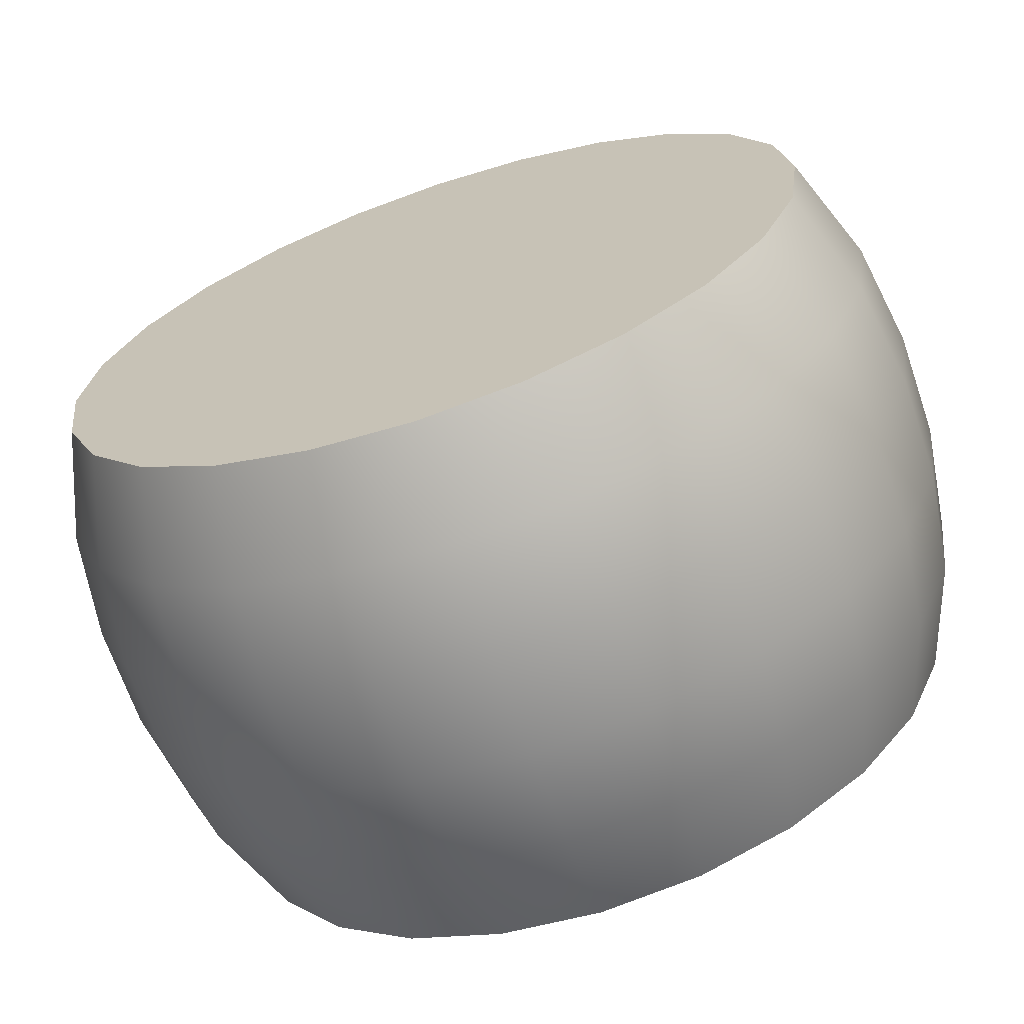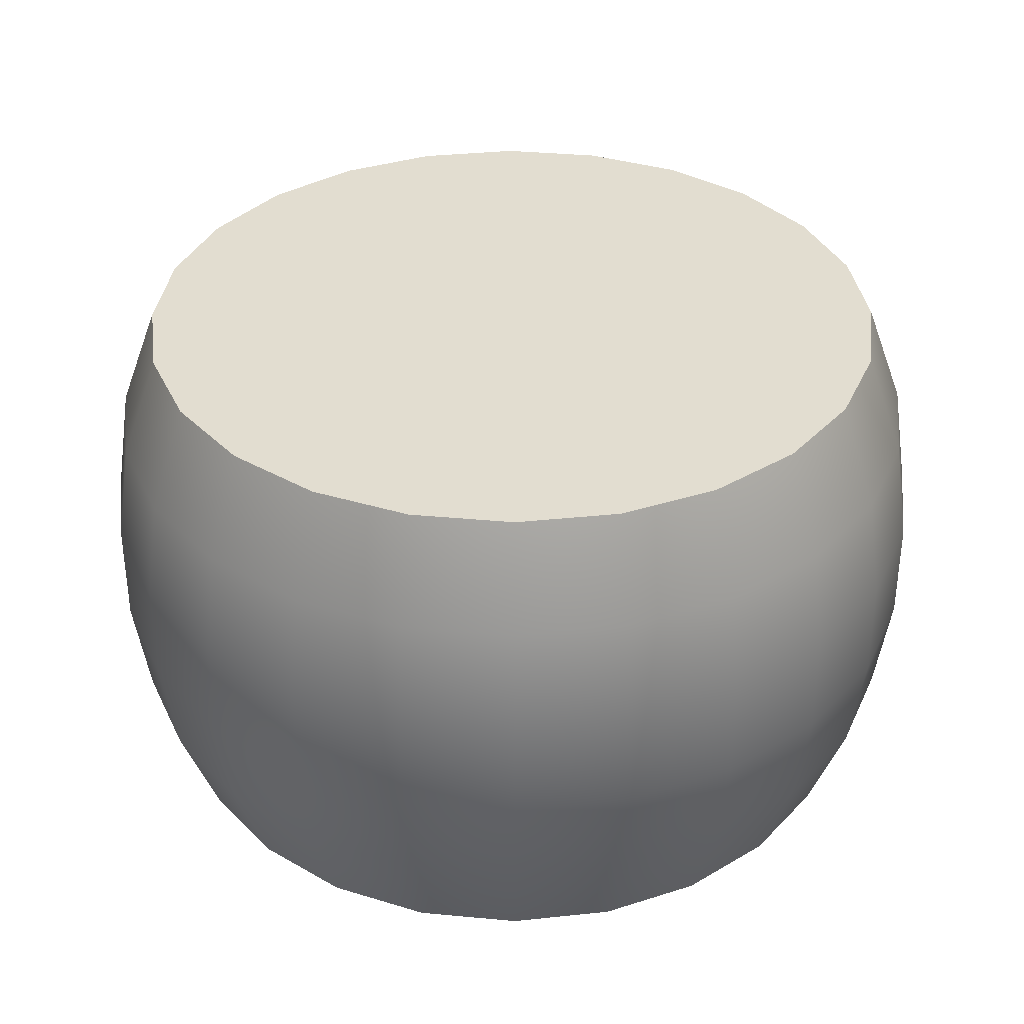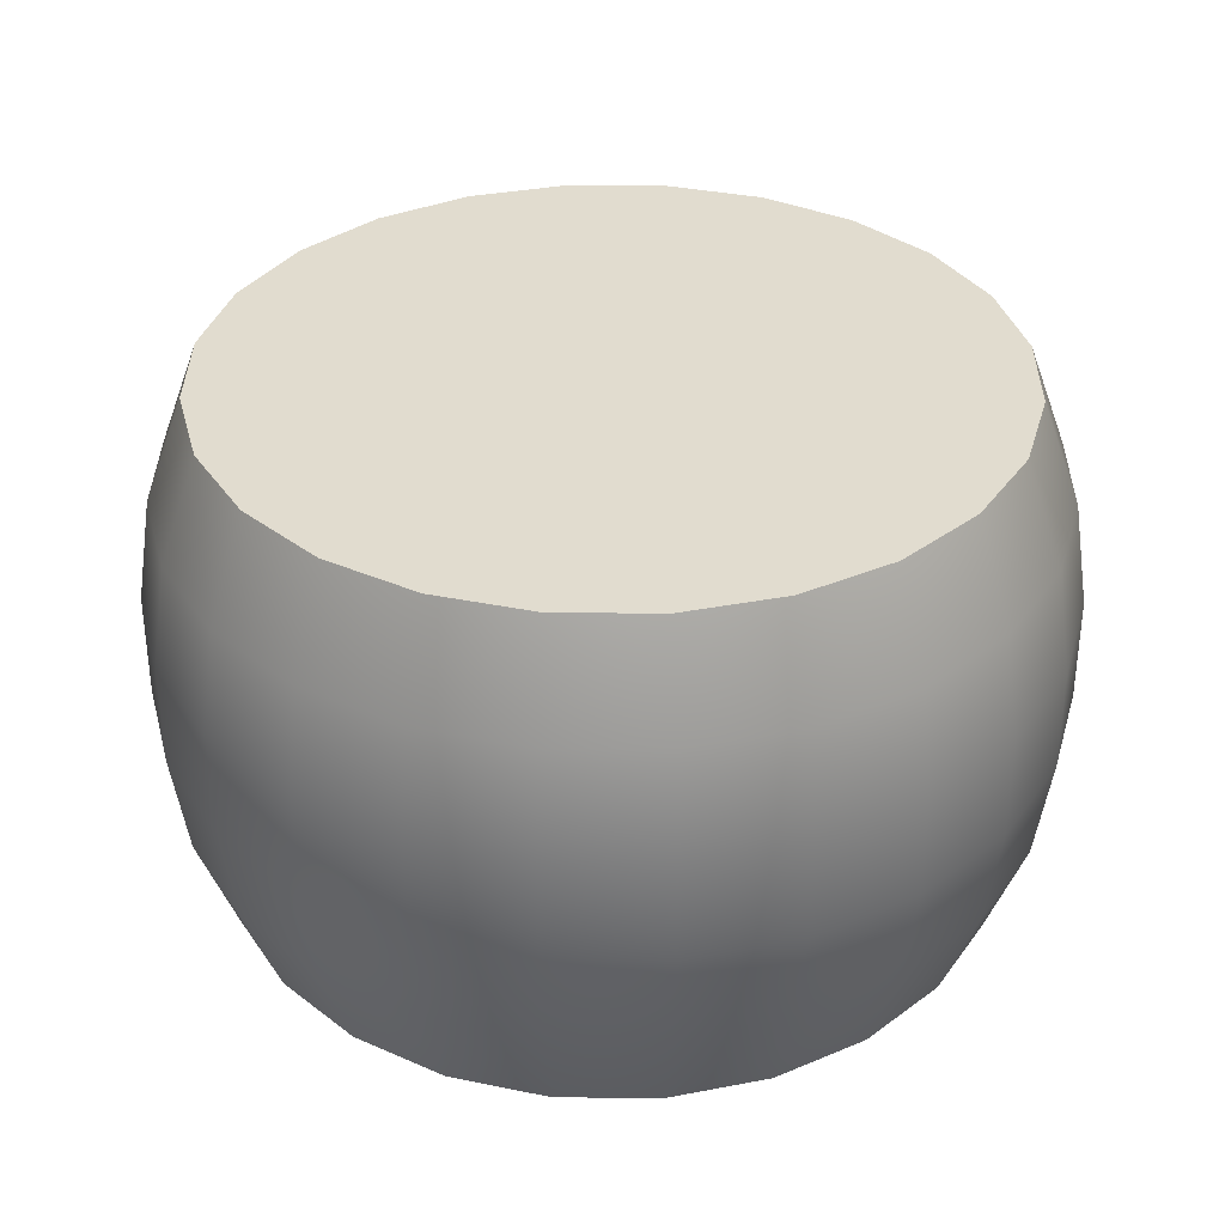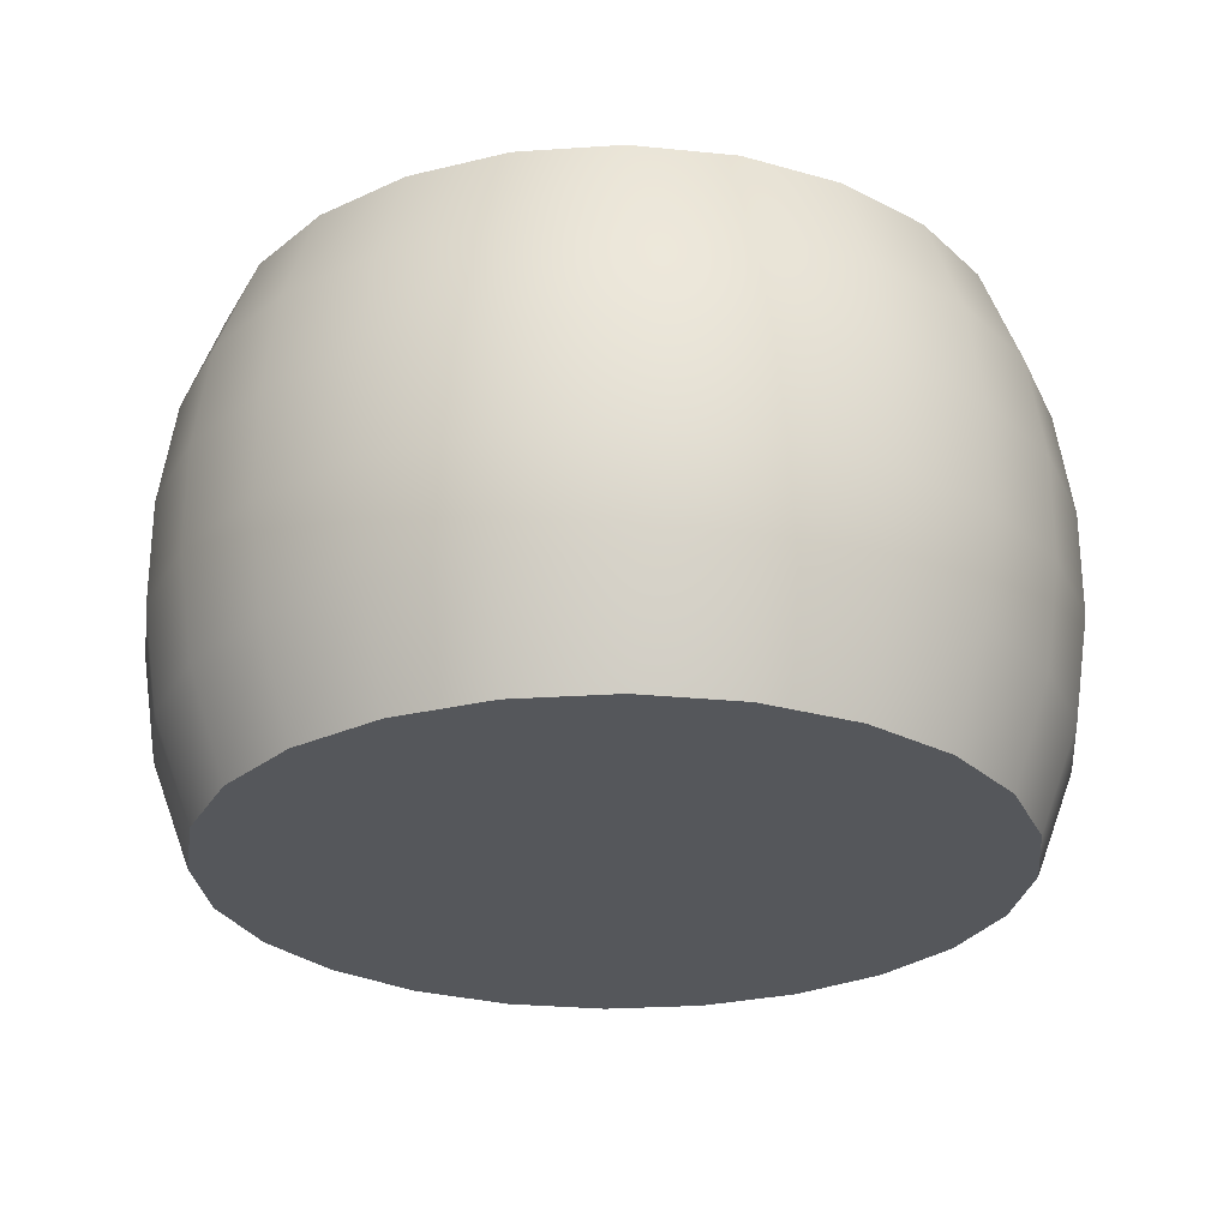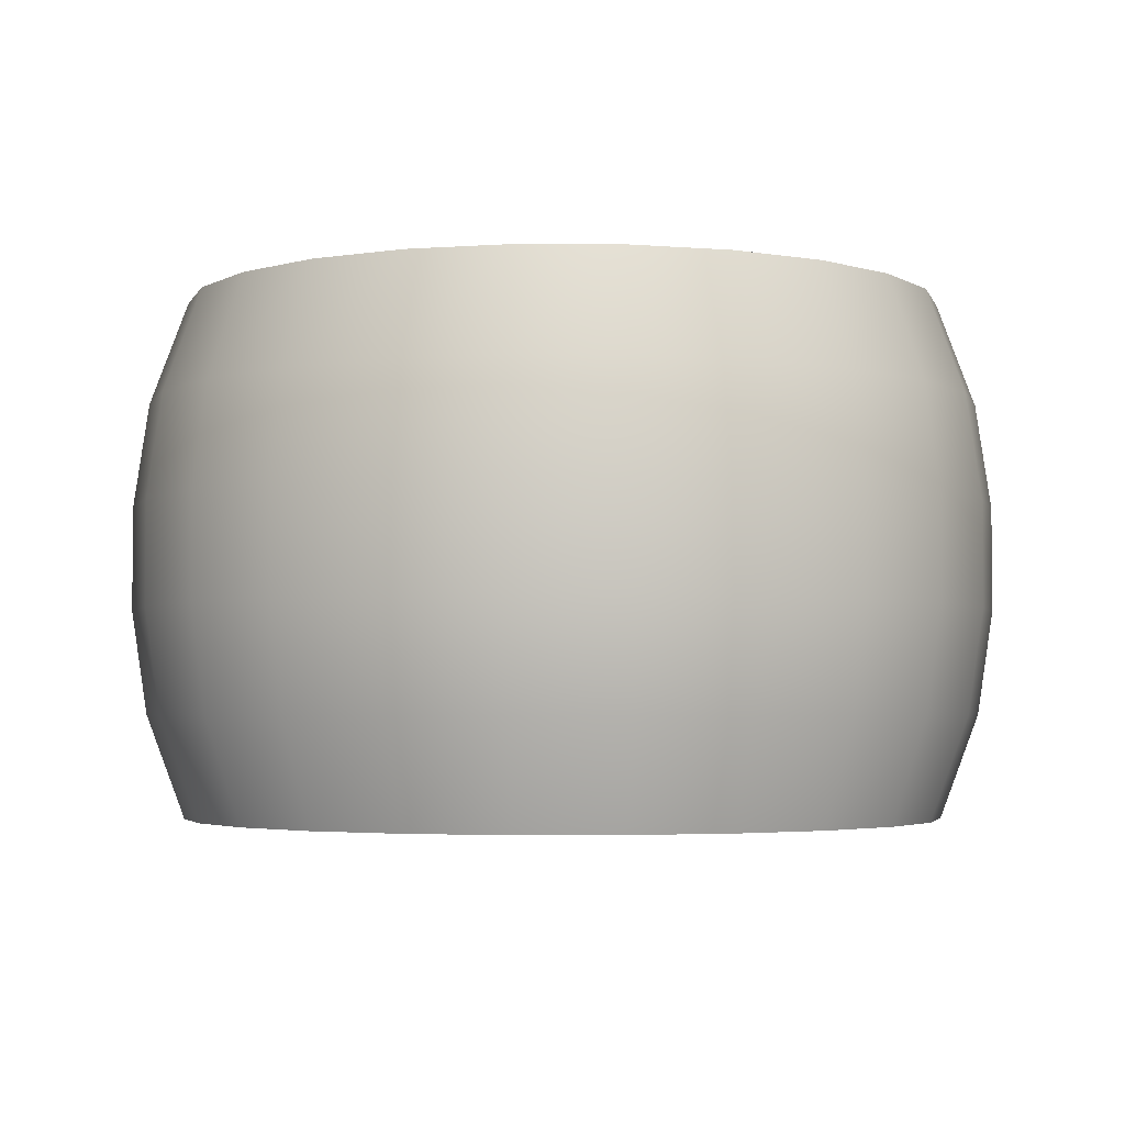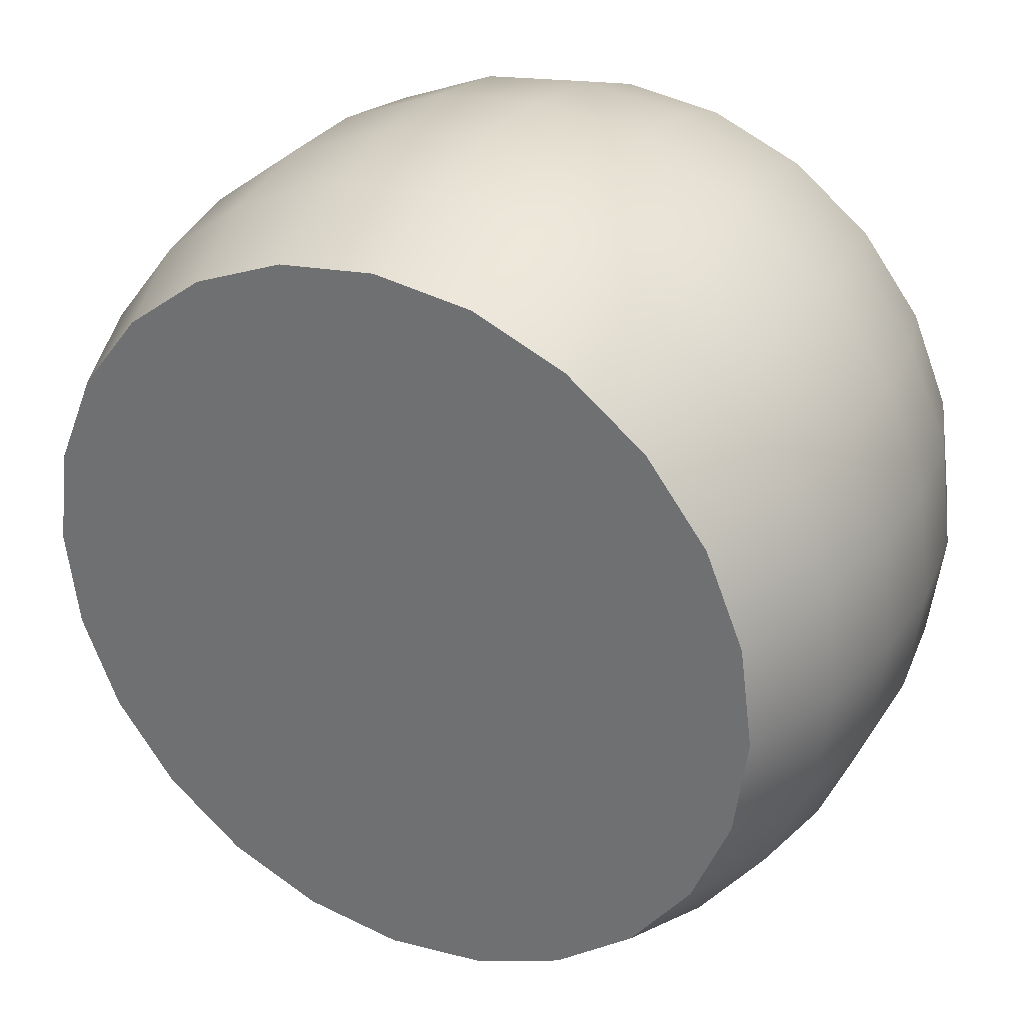
<metadata>
{"format":"obj","ext":"obj","renderer":"f3d","projection":"perspective","resolution":1024,"background":"white","views":[{"elev":-67.1,"azim":18.8,"up":"+Z"},{"elev":35.4,"azim":164.6,"up":"+Y"},{"elev":34.5,"azim":-97.0,"up":"+Y"},{"elev":-26.6,"azim":-76.5,"up":"+Y"},{"elev":-3.3,"azim":36.6,"up":"+Y"},{"elev":30.9,"azim":28.2,"up":"+Z"}]}
</metadata>
<code>
o Hadar_Crew_1_Interior
v 0.625 0.425 -1.436e-17
v 0.6037 0.425 0.1618
v 0.5413 0.425 0.3125
v 0.4419 0.425 0.4419
v 0.3125 0.425 0.5413
v 0.1618 0.425 0.6037
v -4.841e-08 0.425 0.625
v -0.1618 0.425 0.6037
v -0.3125 0.425 0.5413
v -0.4419 0.425 0.4419
v -0.5413 0.425 0.3125
v -0.6037 0.425 0.1618
v -0.625 0.425 6.218e-17
v -0.6037 0.425 -0.1618
v -0.5413 0.425 -0.3125
v -0.4419 0.425 -0.4419
v -0.3125 0.425 -0.5413
v -0.1618 0.425 -0.6037
v -4.841e-08 0.425 -0.625
v 0.1618 0.425 -0.6037
v 0.3125 0.425 -0.5413
v 0.4419 0.425 -0.4419
v 0.5413 0.425 -0.3125
v 0.6037 0.425 -0.1618
v 0.625 -0.425 -1.436e-17
v 0.6037 -0.425 0.1618
v 0.5413 -0.425 0.3125
v 0.4419 -0.425 0.4419
v 0.3125 -0.425 0.5413
v 0.1618 -0.425 0.6037
v -4.841e-08 -0.425 0.625
v -0.1618 -0.425 0.6037
v -0.3125 -0.425 0.5413
v -0.4419 -0.425 0.4419
v -0.5413 -0.425 0.3125
v -0.6037 -0.425 0.1618
v -0.625 -0.425 6.218e-17
v -0.6037 -0.425 -0.1618
v -0.5413 -0.425 -0.3125
v -0.4419 -0.425 -0.4419
v -0.3125 -0.425 -0.5413
v -0.1618 -0.425 -0.6037
v -4.841e-08 -0.425 -0.625
v 0.1618 -0.425 -0.6037
v 0.3125 -0.425 -0.5413
v 0.4419 -0.425 -0.4419
v 0.5413 -0.425 -0.3125
v 0.6037 -0.425 -0.1618
v 0.6641 -0.255 -0.1779
v 0.5954 -0.255 -0.3438
v 0.4861 -0.255 -0.4861
v 0.3437 -0.255 -0.5954
v 0.1779 -0.255 -0.6641
v -4.841e-08 -0.255 -0.6875
v -0.1779 -0.255 -0.6641
v -0.3438 -0.255 -0.5954
v -0.4861 -0.255 -0.4861
v -0.5954 -0.255 -0.3438
v -0.6641 -0.255 -0.1779
v -0.6875 -0.255 6.962e-17
v -0.6641 -0.255 0.1779
v -0.5954 -0.255 0.3438
v -0.4861 -0.255 0.4861
v -0.3438 -0.255 0.5954
v -0.1779 -0.255 0.6641
v -4.841e-08 -0.255 0.6875
v 0.1779 -0.255 0.6641
v 0.3437 -0.255 0.5954
v 0.4861 -0.255 0.4861
v 0.5954 -0.255 0.3438
v 0.6641 -0.255 0.1779
v 0.6875 -0.255 -1.458e-17
v 0.6882 -0.085 -0.1844
v 0.617 -0.085 -0.3563
v 0.5038 -0.085 -0.5038
v 0.3562 -0.085 -0.617
v 0.1844 -0.085 -0.6882
v -4.841e-08 -0.085 -0.7125
v -0.1844 -0.085 -0.6882
v -0.3563 -0.085 -0.617
v -0.5038 -0.085 -0.5038
v -0.617 -0.085 -0.3563
v -0.6882 -0.085 -0.1844
v -0.7125 -0.085 7.008e-17
v -0.6882 -0.085 0.1844
v -0.617 -0.085 0.3563
v -0.5038 -0.085 0.5038
v -0.3563 -0.085 0.617
v -0.1844 -0.085 0.6882
v -4.841e-08 -0.085 0.7125
v 0.1844 -0.085 0.6882
v 0.3562 -0.085 0.617
v 0.5038 -0.085 0.5038
v 0.617 -0.085 0.3563
v 0.6882 -0.085 0.1844
v 0.7125 -0.085 -1.718e-17
v 0.6882 0.085 -0.1844
v 0.617 0.085 -0.3563
v 0.5038 0.085 -0.5038
v 0.3562 0.085 -0.617
v 0.1844 0.085 -0.6882
v -4.841e-08 0.085 -0.7125
v -0.1844 0.085 -0.6882
v -0.3563 0.085 -0.617
v -0.5038 0.085 -0.5038
v -0.617 0.085 -0.3563
v -0.6882 0.085 -0.1844
v -0.7125 0.085 7.008e-17
v -0.6882 0.085 0.1844
v -0.617 0.085 0.3563
v -0.5038 0.085 0.5038
v -0.3563 0.085 0.617
v -0.1844 0.085 0.6882
v -4.841e-08 0.085 0.7125
v 0.1844 0.085 0.6882
v 0.3562 0.085 0.617
v 0.5038 0.085 0.5038
v 0.617 0.085 0.3563
v 0.6882 0.085 0.1844
v 0.7125 0.085 -1.718e-17
v 0.6641 0.255 -0.1779
v 0.5954 0.255 -0.3438
v 0.4861 0.255 -0.4861
v 0.3437 0.255 -0.5954
v 0.1779 0.255 -0.6641
v -4.841e-08 0.255 -0.6875
v -0.1779 0.255 -0.6641
v -0.3438 0.255 -0.5954
v -0.4861 0.255 -0.4861
v -0.5954 0.255 -0.3438
v -0.6641 0.255 -0.1779
v -0.6875 0.255 6.962e-17
v -0.6641 0.255 0.1779
v -0.5954 0.255 0.3438
v -0.4861 0.255 0.4861
v -0.3438 0.255 0.5954
v -0.1779 0.255 0.6641
v -4.841e-08 0.255 0.6875
v 0.1779 0.255 0.6641
v 0.3437 0.255 0.5954
v 0.4861 0.255 0.4861
v 0.5954 0.255 0.3438
v 0.6641 0.255 0.1779
v 0.6875 0.255 -1.458e-17
g Hadar_Crew_1_Interior_Hadar_Crew_1_Interior_auv
f 2 3 4 5 6 7 8 9 10 11 12 13 14 15 16 17 18 19 20 21 22 23 24 1
f 25 48 47 46 45 44 43 42 41 40 39 38 37 36 35 34 33 32 31 30 29 28 27 26
f 1 144 143 2
f 2 143 142 3
f 3 142 141 4
f 4 141 140 5
f 5 140 139 6
f 6 139 138 7
f 7 138 137 8
f 8 137 136 9
f 9 136 135 10
f 10 135 134 11
f 11 134 133 12
f 12 133 132 13
f 13 132 131 14
f 14 131 130 15
f 15 130 129 16
f 16 129 128 17
f 18 17 128 127
f 18 127 126 19
f 19 126 125 20
f 21 124 123 22
f 22 123 122 23
f 23 122 121 24
f 24 121 144 1
f 25 72 49 48
f 26 71 72 25
f 27 70 71 26
f 28 69 70 27
f 29 68 69 28
f 30 67 68 29
f 31 66 67 30
f 32 65 66 31
f 33 64 65 32
f 34 63 64 33
f 35 62 63 34
f 36 61 62 35
f 37 60 61 36
f 38 59 60 37
f 39 58 59 38
f 40 57 58 39
f 41 56 57 40
f 43 54 55 42
f 44 53 54 43
f 46 51 52 45
f 47 50 51 46
f 48 49 50 47
f 49 73 74 50
f 50 74 75 51
f 51 75 76 52
f 52 76 77 53
f 53 44 45 52
f 53 77 78 54
f 54 78 79 55
f 55 56 41 42
f 55 79 80 56
f 56 80 81 57
f 57 81 82 58
f 58 82 83 59
f 59 83 84 60
f 60 84 85 61
f 61 85 86 62
f 62 86 87 63
f 63 87 88 64
f 64 88 89 65
f 65 89 90 66
f 66 90 91 67
f 67 91 92 68
f 68 92 93 69
f 69 93 94 70
f 70 94 95 71
f 71 95 96 72
f 72 96 73 49
f 73 97 98 74
f 74 98 99 75
f 75 99 100 76
f 76 100 101 77
f 77 101 102 78
f 78 102 103 79
f 80 104 105 81
f 81 105 106 82
f 82 106 107 83
f 83 107 108 84
f 84 108 109 85
f 85 109 110 86
f 86 110 111 87
f 87 111 112 88
f 88 112 113 89
f 89 113 114 90
f 90 114 115 91
f 91 115 116 92
f 92 116 117 93
f 93 117 118 94
f 94 118 119 95
f 95 119 120 96
f 96 120 97 73
f 97 121 122 98
f 98 122 123 99
f 99 123 124 100
f 100 124 125 101
f 101 125 126 102
f 102 126 127 103
f 103 104 80 79
f 104 128 129 105
f 105 129 130 106
f 106 130 131 107
f 107 131 132 108
f 108 132 133 109
f 109 133 134 110
f 110 134 135 111
f 111 135 136 112
f 112 136 137 113
f 113 137 138 114
f 114 138 139 115
f 115 139 140 116
f 116 140 141 117
f 117 141 142 118
f 118 142 143 119
f 119 143 144 120
f 120 144 121 97
f 124 21 20 125
f 127 128 104 103

</code>
